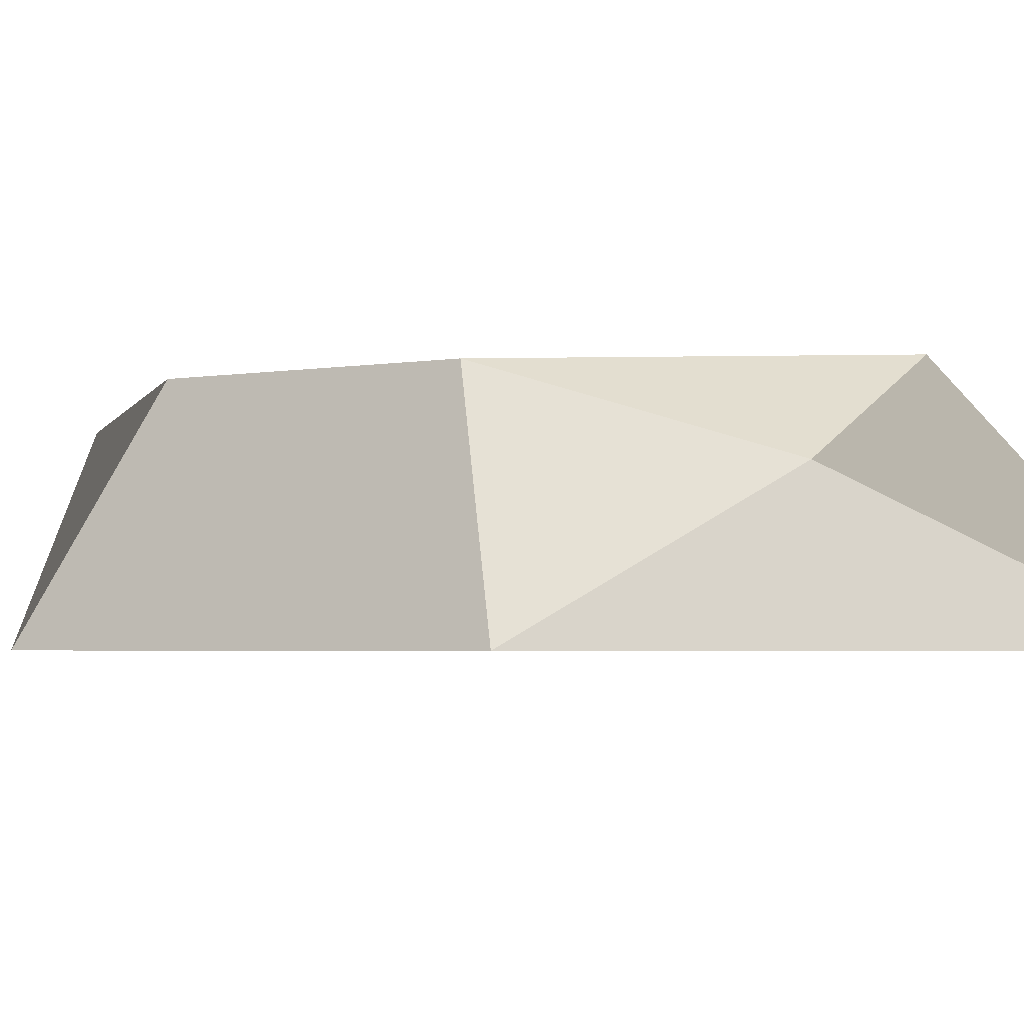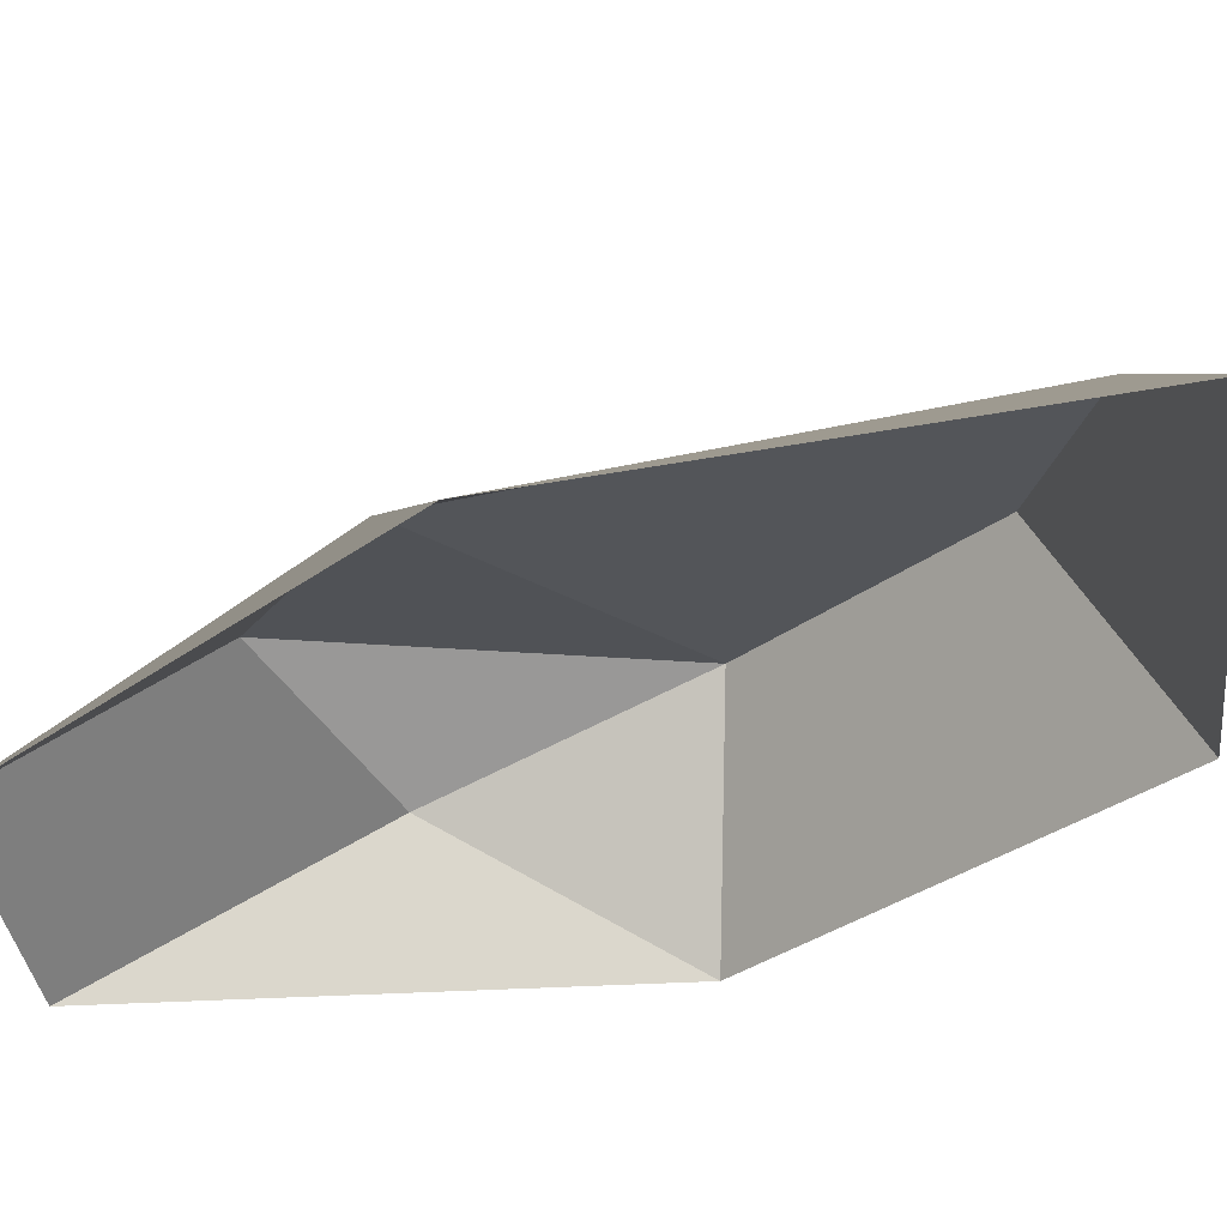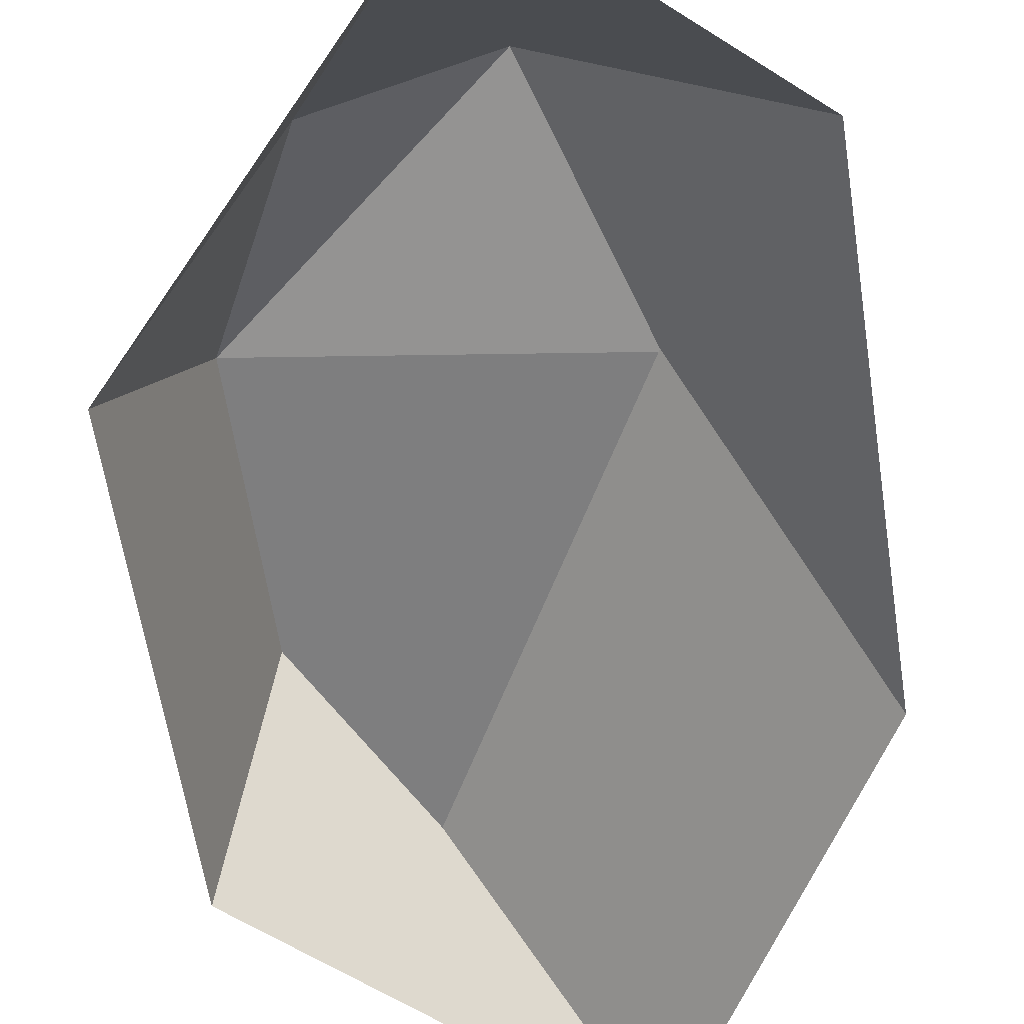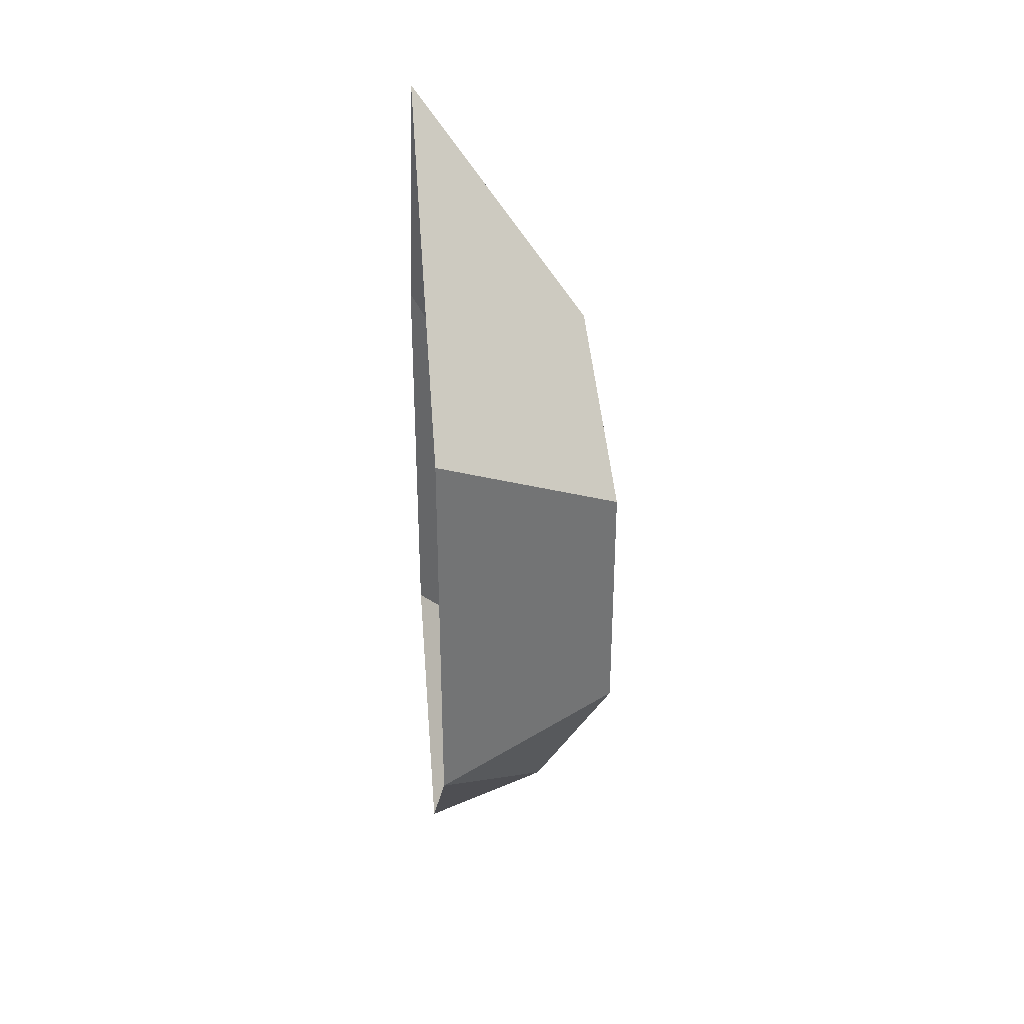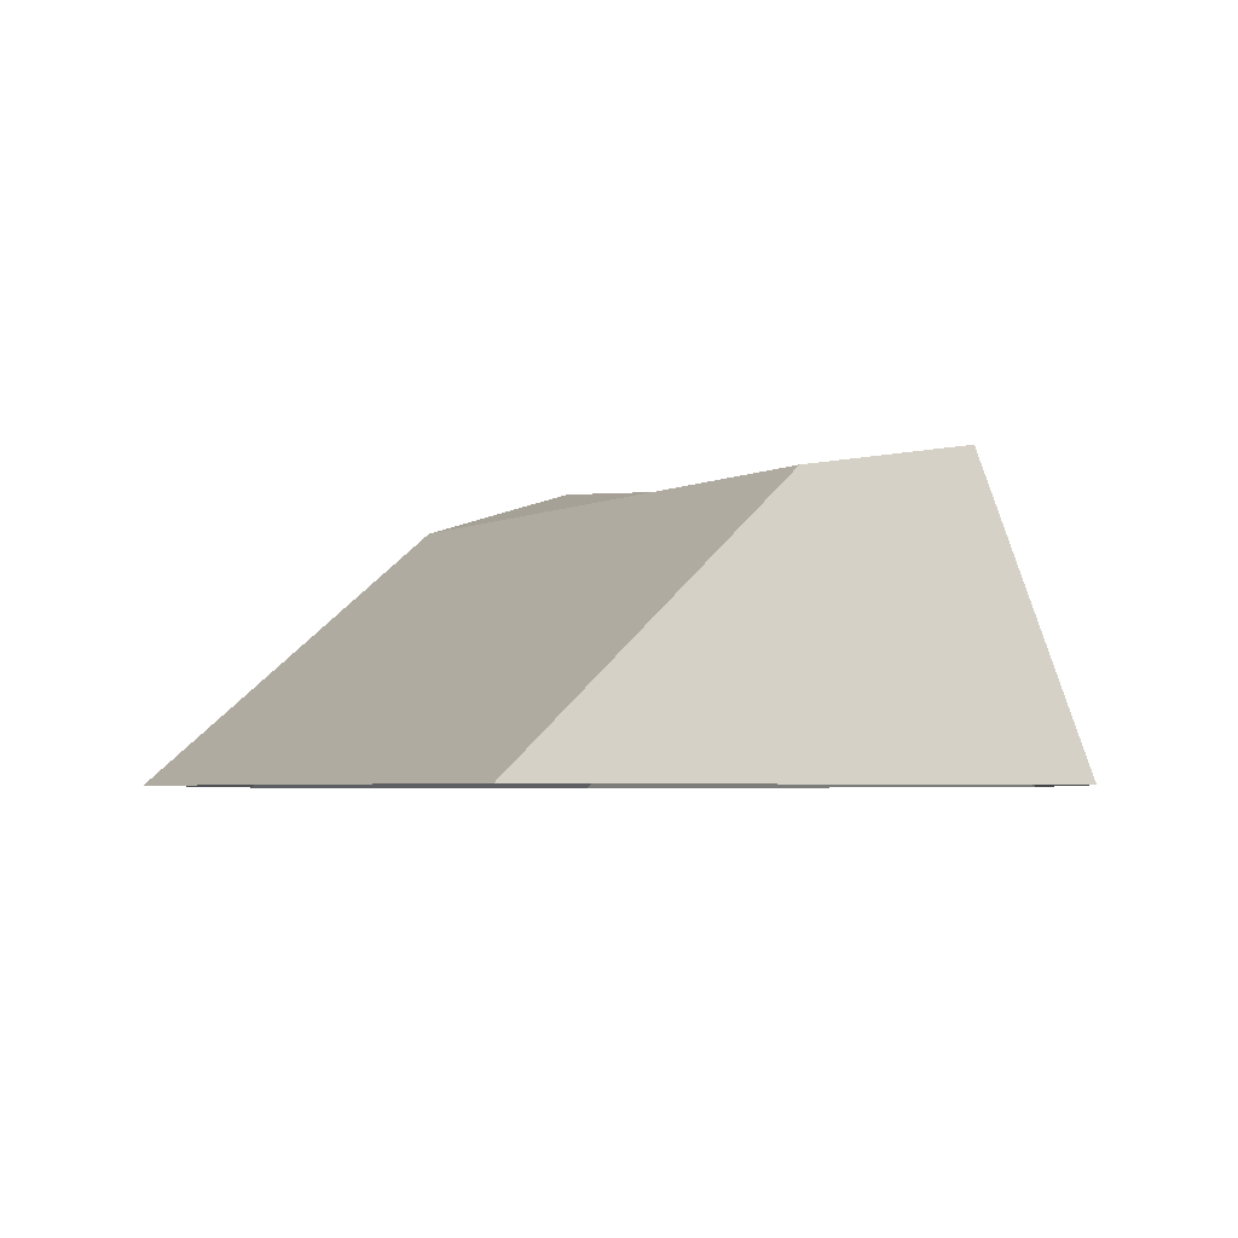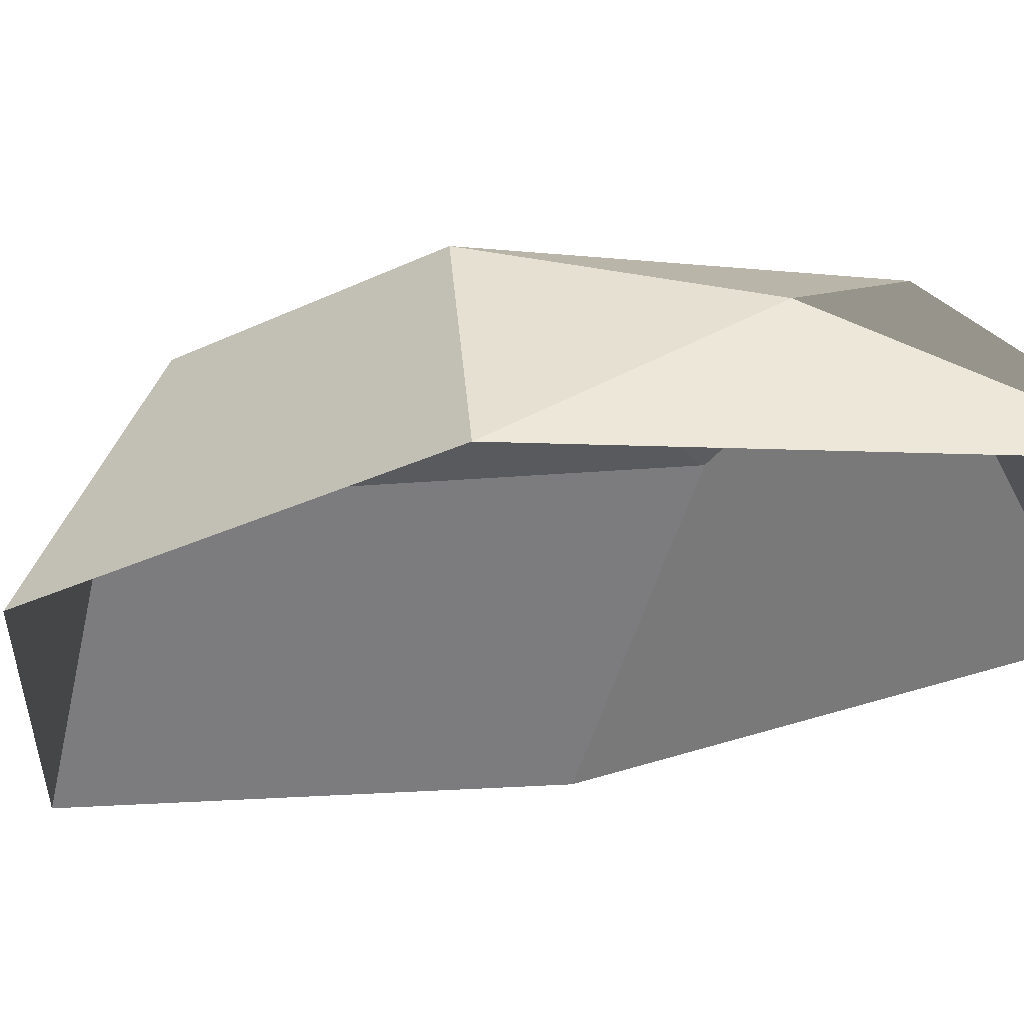
<metadata>
{"format":"obj","ext":"obj","renderer":"f3d","projection":"perspective","resolution":1024,"background":"white","views":[{"elev":-2.5,"azim":126.8,"up":"+Y"},{"elev":-30.5,"azim":-42.7,"up":"+Y"},{"elev":-59.8,"azim":-171.4,"up":"+Y"},{"elev":35.2,"azim":84.6,"up":"+Z"},{"elev":-2.7,"azim":1.9,"up":"+Y"},{"elev":-25.1,"azim":128.9,"up":"+Y"}]}
</metadata>
<code>
g default
v 0 0 -0.7671
v 1.125 0 -0.5657
v 0.3019 0.3384 -1.273
v 1 0.409 -0.7671
v 0.4634 0.4302 -1.767
v 1 0.409 -1.326
v 0 0 -1.767
v 1.125 0 -1.474
v 0.4747 0 0.01525
v 0.7854 0.3539 -0.4099
v 0.7854 0.2621 -1.767
v 0.4747 0 -2.192
v 0.3046 0.3385 -1.268
g rock3
f 1 9 10 13 3
f 5 3 13 6
f 5 11 12 7
f 2 8 6 4
f 7 1 3 5
f 10 9 2 4
f 12 11 8
f 5 6 11
f 6 13 10 4
f 8 11 6

</code>
